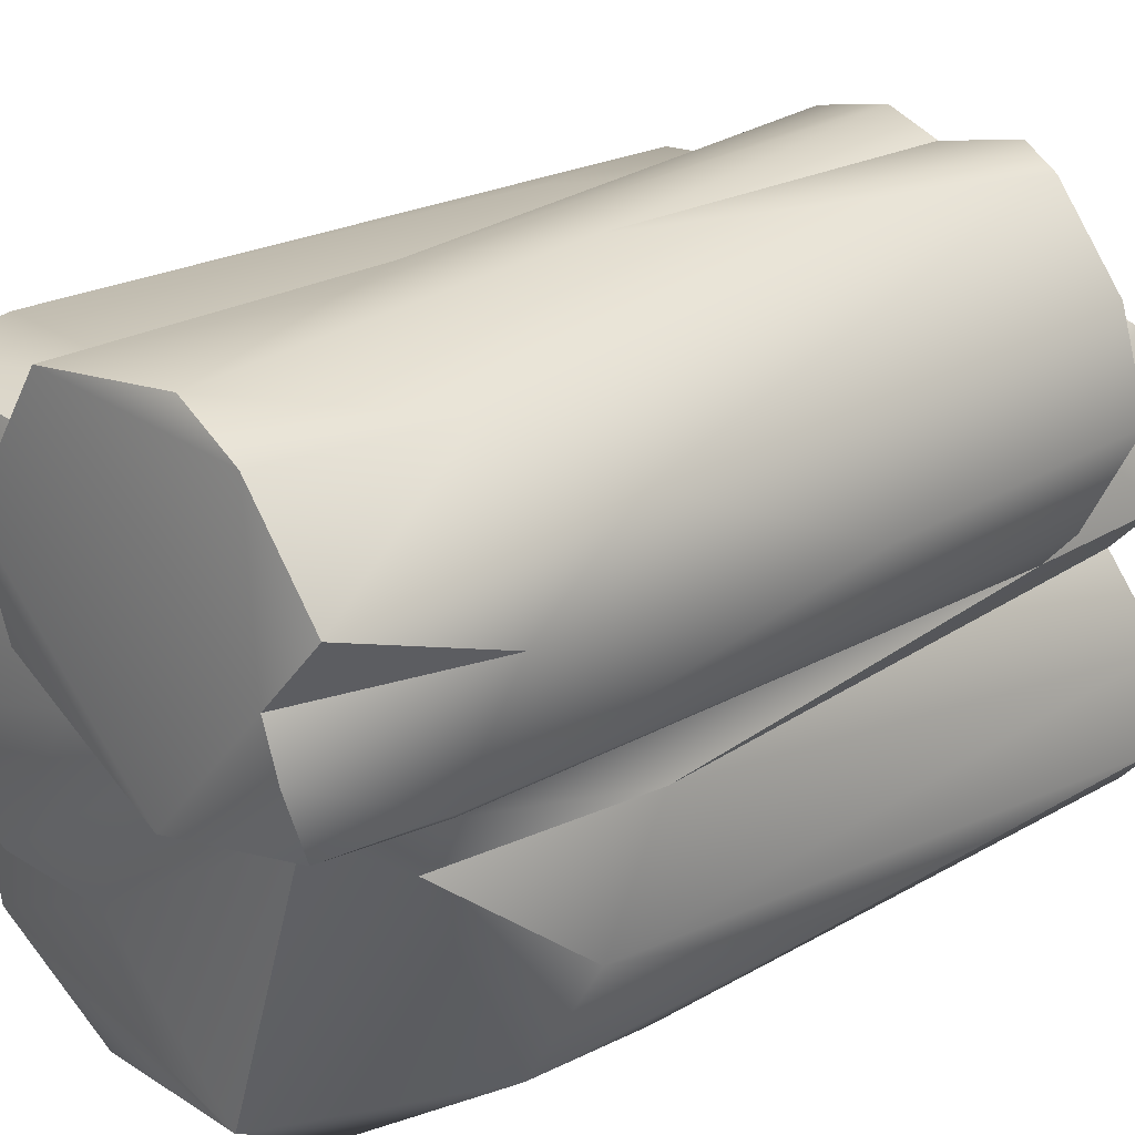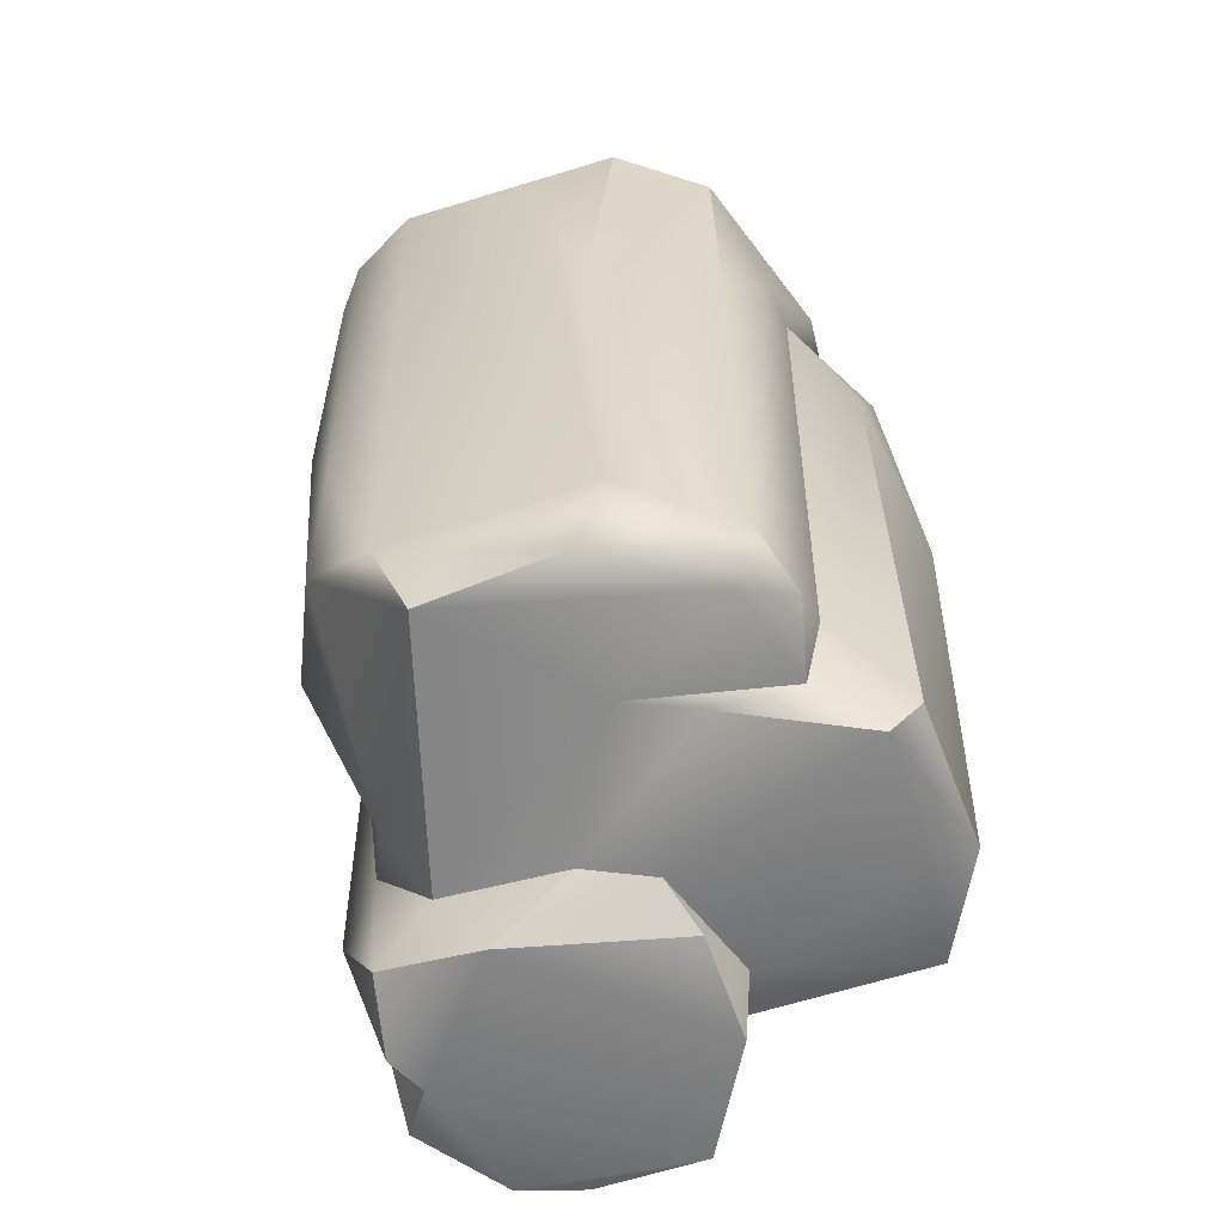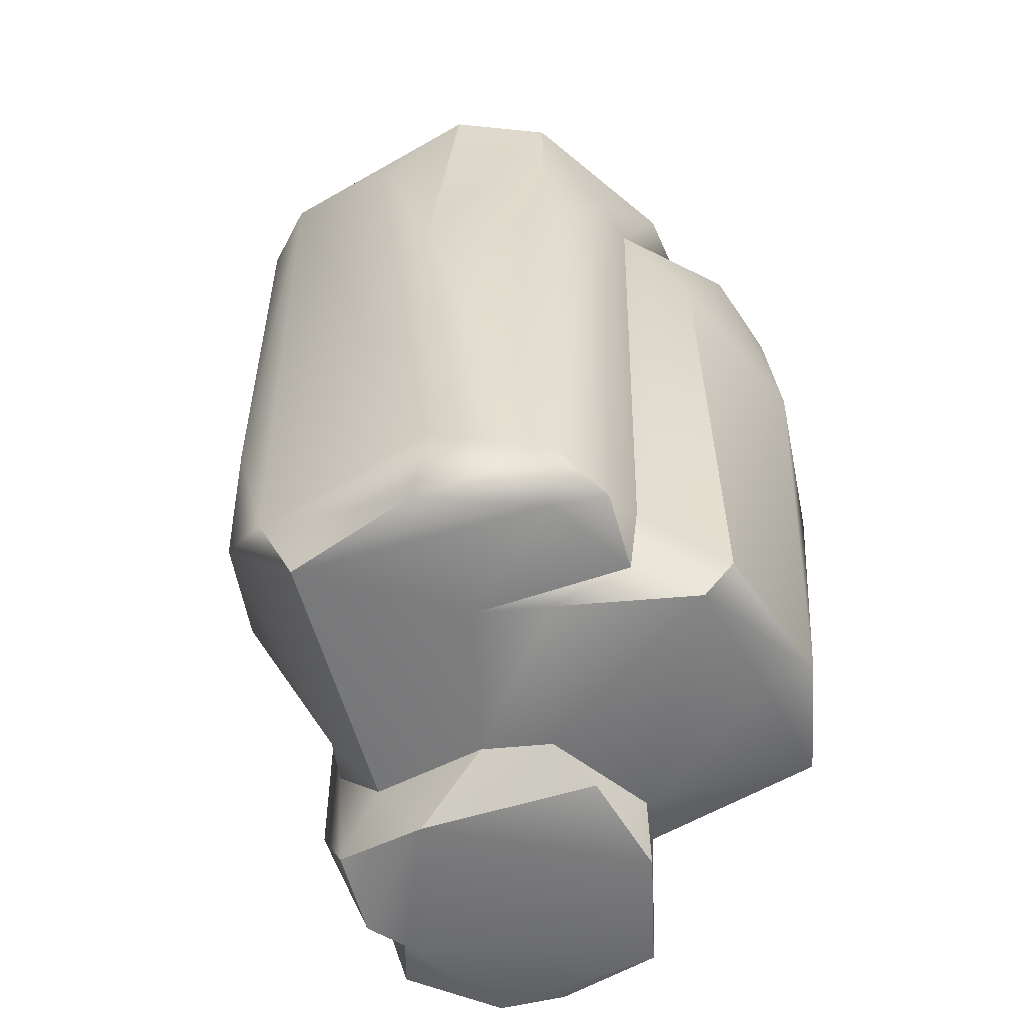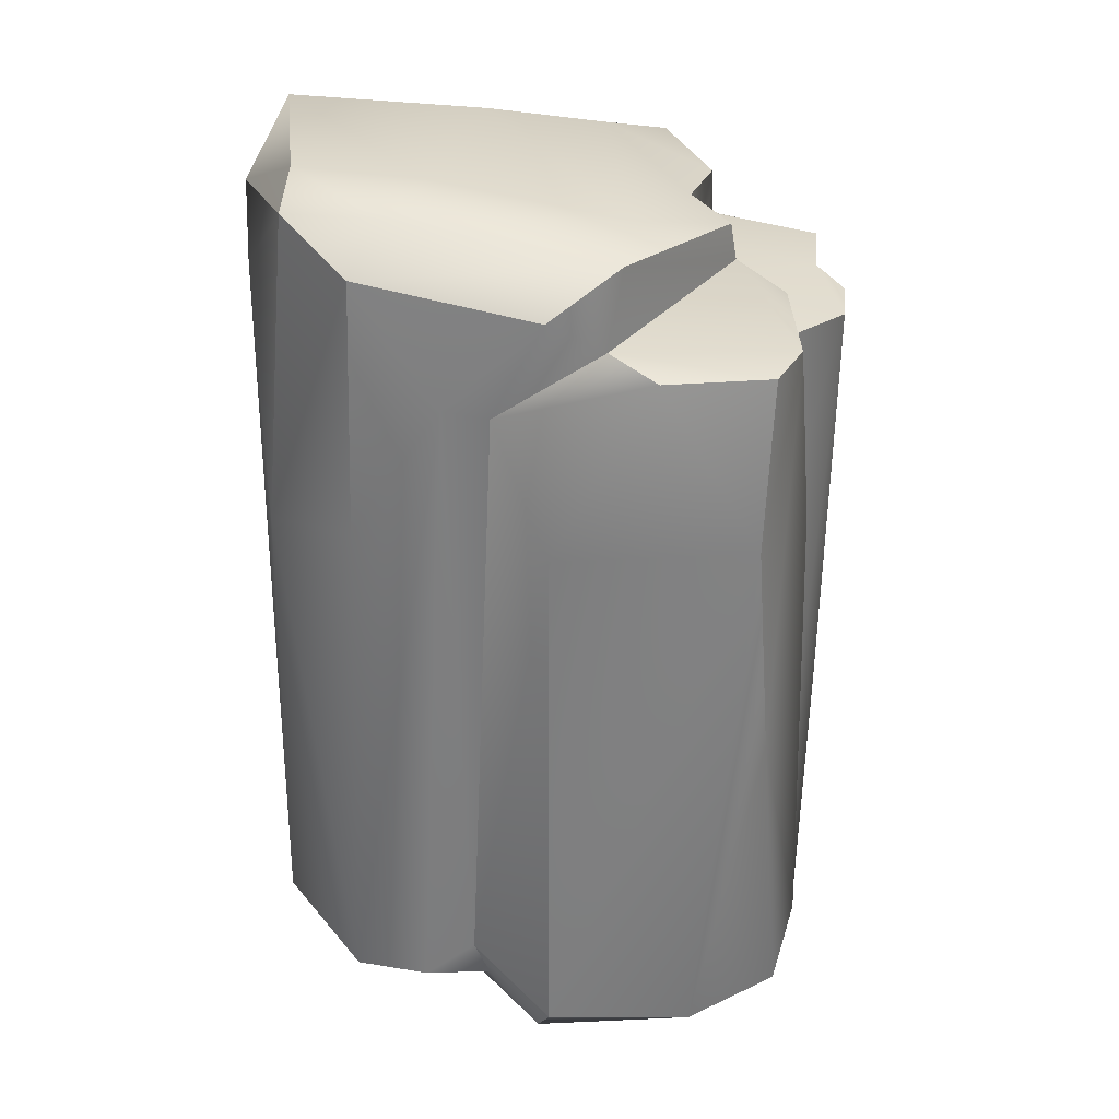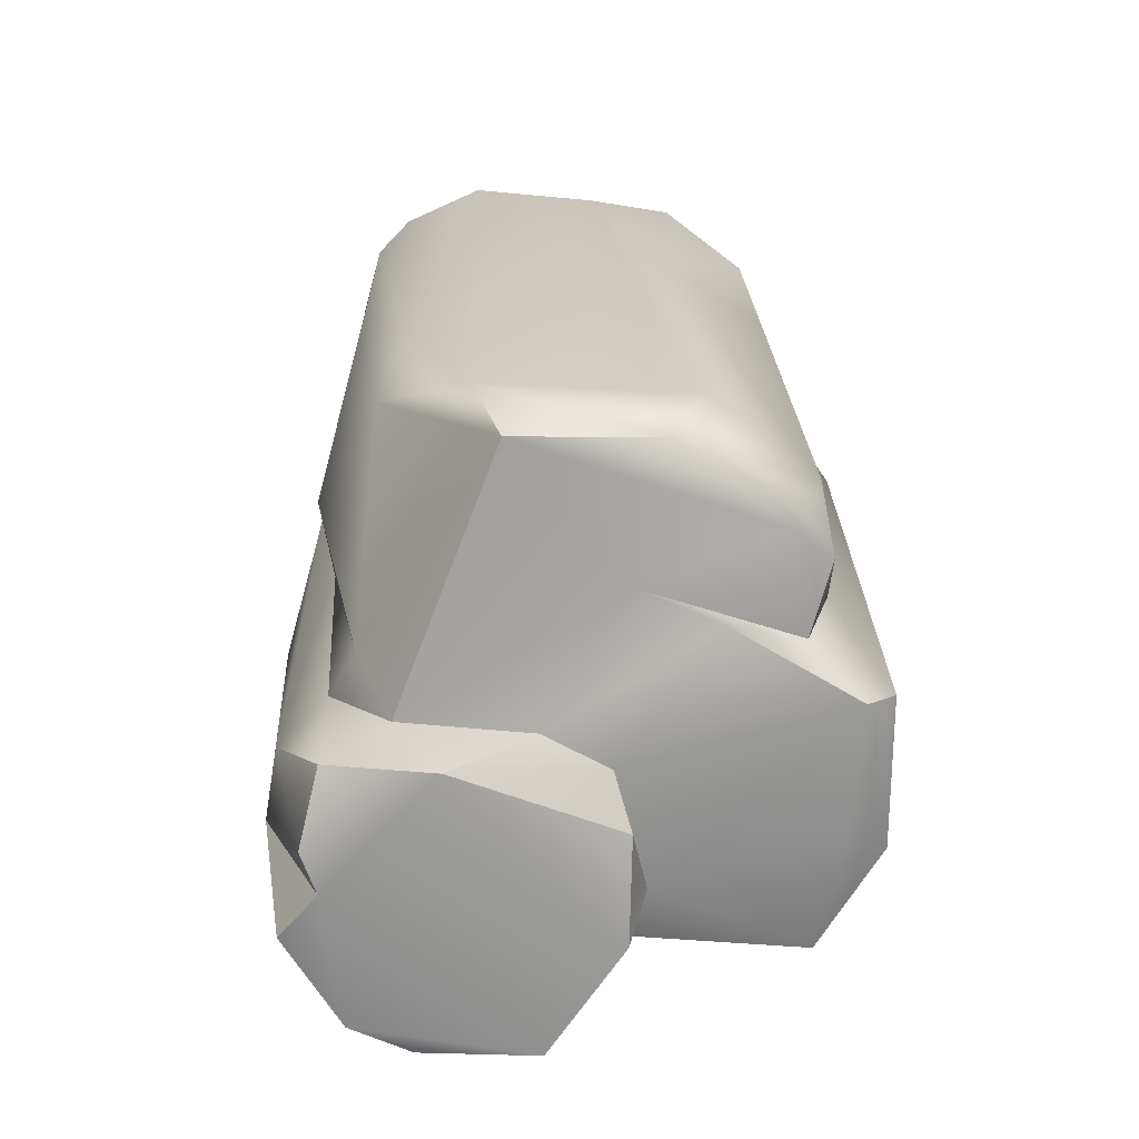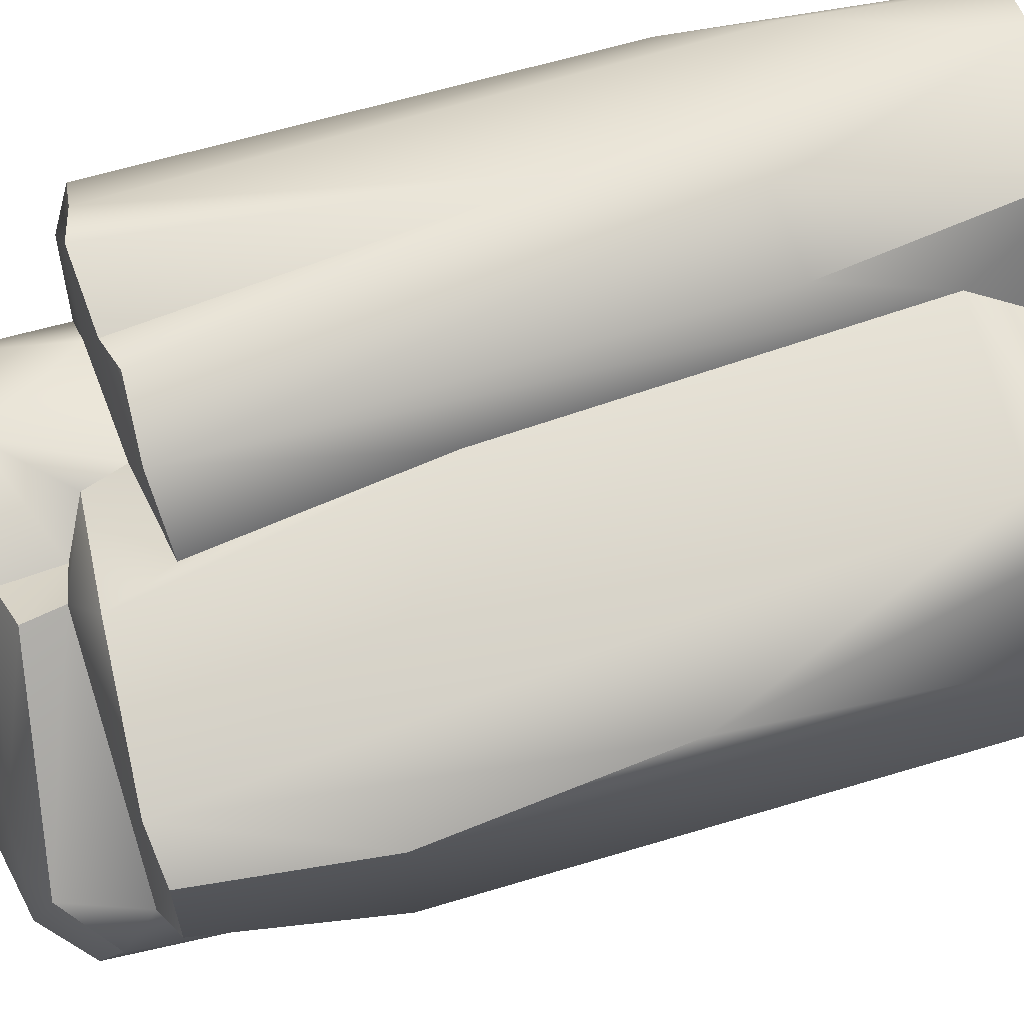
<metadata>
{"format":"obj","ext":"obj","renderer":"f3d","projection":"perspective","resolution":1024,"background":"white","views":[{"elev":23.4,"azim":45.0,"up":"+Z"},{"elev":-58.3,"azim":-158.5,"up":"+Y"},{"elev":-55.3,"azim":-145.0,"up":"+Y"},{"elev":30.9,"azim":-96.4,"up":"+Y"},{"elev":-67.3,"azim":178.7,"up":"+Y"},{"elev":66.0,"azim":-107.5,"up":"+Z"}]}
</metadata>
<code>
g polySurface19
v 0.4528 3.452 -0.2474
v 0.7327 3.257 -0.2299
v 0.927 3.237 -0.0325
v 1.058 -0.3224 0.7061
v 1.161 0.2464 0.5301
v 0.8975 -0.3828 0.4876
v -0.2321 -0.3882 0.6786
v -0.3006 -0.184 0.5497
v -0.1792 -0.1238 0.7879
v -0.8879 3.311 0.1389
v -1.012 3.152 -0.1674
v -0.8001 3.267 -0.8731
v -0.6367 3.438 -0.7445
v -0.4428 3.394 -1.109
v -0.1916 3.483 -1.056
v -0.6162 3.374 0.2083
v -0.1906 3.169 0.6637
v 0.01028 3.217 0.5334
v -0.3866 3.482 -0.5414
v 0.6404 3.476 -1.052
v 0.5312 3.343 0.2546
v 0.4426 3.144 0.6965
v 0.8366 3.192 0.5567
v 0.927 3.237 -0.0325
v 0.4528 3.452 -0.2474
v 0.937 3.305 -0.542
v 0.9367 3.311 -0.9023
v 0.7327 3.257 -0.2299
v 0.949 0.986 -0.1821
v 0.9323 2.635 -0.03967
v 0.7327 3.257 -0.2299
v 0.927 3.237 -0.0325
v 0.4119 2.702 1.162
v 0.2437 2.665 1.249
v -0.04894 2.683 1.184
v 0.2259 2.715 0.6765
v -0.2244 2.66 0.8703
v 0.6986 2.744 0.6394
v 0.7185 2.719 1.224
v 1.203 2.736 0.454
v 0.9177 2.758 0.3795
v 0.9323 2.635 -0.03967
v 0.8736 2.676 1.163
v 1.147 2.658 0.8456
v 1.091 0.06652 0.1219
v 0.9016 -0.2509 0.02589
v 0.9641 -0.3864 0.3094
v 1.161 0.2464 0.5301
v 0.8975 -0.3828 0.4876
v 1.218 1.564 0.4358
v 1.12 0.7146 0.8189
v 1.058 -0.3224 0.7061
v 0.9118 0.3272 1.055
v 0.8087 -0.3449 1.074
v 0.5545 -0.3216 1.195
v 1.147 2.658 0.8456
v 0.8736 2.676 1.163
v 1.203 2.736 0.454
v 0.4871 1.168 1.234
v 0.7185 2.719 1.224
v 0.4119 2.702 1.162
v 1.153 2.508 0.1668
v 0.9323 2.635 -0.03967
v 0.9084 0.2257 -0.01574
v 0.9016 -0.2509 0.02589
v 0.6504 -0.06151 -0.05637
v 0.273 0.6498 1.234
v 0.06804 -0.383 1.156
v -0.008027 0.6077 1.088
v 0.2437 2.665 1.249
v 0.4119 2.702 1.162
v -0.04894 2.683 1.184
v -0.1044 0.1288 0.9362
v 0.06804 -0.383 1.156
v -0.157 1.756 0.9427
v -0.2244 2.66 0.8703
v -0.1792 -0.1238 0.7879
v -0.2321 -0.3882 0.6786
v 0.8019 0.1993 -0.2145
v 0.949 0.986 -0.1821
v 0.9828 0.7011 -0.6133
v 0.937 3.305 -0.542
v 0.7327 3.257 -0.2299
v 0.9367 3.311 -0.9023
v 0.9119 1.813 -0.9344
v 0.7507 0.628 -1.049
v 0.8019 0.1993 -0.2145
v 0.6867 1.202 -1.139
v 0.9367 3.311 -0.9023
v 0.7961 3.328 -1.054
v 0.4616 3.182 -1.249
v 0.3852 0.2946 -1.244
v 0.2622 -0.01357 -1.15
v 0.6504 -0.06151 -0.05637
v 0.9084 0.2257 -0.01574
v 0.949 0.986 -0.1821
v 0.9323 2.635 -0.03967
v -0.4586 0.233 -1.241
v -0.3289 0.0136 -1.153
v 0.2622 -0.01357 -1.15
v -0.8772 0.106 -0.971
v -0.07018 3.046 -1.245
v -0.4428 3.394 -1.109
v -0.3734 2.051 -1.22
v -0.8258 2.214 -0.9057
v -0.8001 3.267 -0.8731
v -0.4428 3.394 -1.109
v -0.9366 2.786 -0.5534
v -0.8001 3.267 -0.8731
v -0.9413 0.0716 -0.6822
v -1.012 3.152 -0.1674
v -0.9419 0.2089 -0.4738
v -0.8538 -0.01984 -0.4033
v -0.9432 2.742 -0.3668
v -0.9842 3.013 0.06751
v 0.4488 -0.3715 -0.009994
v 0.9016 -0.2509 0.02589
v 0.6504 -0.06151 -0.05637
v 0.1077 -0.158 -0.06856
v 0.1983 2.881 0.6309
v -0.1801 3.009 0.6913
v 0.01326 2.977 0.5485
v -0.3228 2.917 0.8743
v -0.953 2.966 0.8081
v -0.9842 3.013 0.06751
v -1.135 2.947 0.6789
v -1.148 2.953 0.2385
v 0.01326 2.977 0.5485
v -0.1801 3.009 0.6913
v -0.1906 3.169 0.6637
v 0.01028 3.217 0.5334
v 0.9016 -0.2509 0.02589
v 0.4488 -0.3715 -0.009994
v 0.9641 -0.3864 0.3094
v 0.8975 -0.3828 0.4876
v -0.2321 -0.3882 0.6786
v -0.2349 -0.2938 0.2627
v 0.06804 -0.383 1.156
v 0.8087 -0.3449 1.074
v 0.5545 -0.3216 1.195
v 1.058 -0.3224 0.7061
v -0.3006 -0.184 0.5497
v -0.2349 -0.2938 0.2627
v -0.1615 -0.1771 0.06319
v -0.2321 -0.3882 0.6786
v -1.135 2.947 0.6789
v -1.218 2.252 0.6308
v -1.148 2.953 0.2385
v -1.163 2.239 -0.1736
v -1.192 -0.00474 -0.1786
v -1.195 -0.06471 0.4237
v -1.164 1.316 0.7036
v -0.9395 -0.09909 0.8425
v -0.8008 0.1786 0.9455
v -0.9432 2.742 -0.3668
v -0.9842 3.013 0.06751
v -0.9419 0.2089 -0.4738
v -1.192 -0.00474 -0.1786
v -0.8538 -0.01984 -0.4033
v -0.953 2.966 0.8081
v -1.218 2.252 0.6308
v -1.135 2.947 0.6789
v -0.6262 2.056 0.9403
v -0.3228 2.917 0.8743
v -0.157 1.756 0.9427
v -0.2244 2.66 0.8703
v -0.1044 0.1288 0.9362
v -0.9395 -0.09909 0.8425
v -0.1792 -0.1238 0.7879
v 0.927 3.237 -0.0325
v 0.9323 2.635 -0.03967
v 0.9177 2.758 0.3795
v 0.8366 3.192 0.5567
v 0.6986 2.744 0.6394
v 0.4426 3.144 0.6965
v 0.2259 2.715 0.6765
v 0.1983 2.881 0.6309
v 0.01326 2.977 0.5485
v 0.01028 3.217 0.5334
v -0.9842 3.013 0.06751
v -1.012 3.152 -0.1674
v -0.8879 3.311 0.1389
v -0.1801 3.009 0.6913
v -0.1906 3.169 0.6637
v -0.1615 -0.1771 0.06319
v -0.2349 -0.2938 0.2627
v 0.4488 -0.3715 -0.009994
v 0.1077 -0.158 -0.06856
v 0.1983 2.881 0.6309
v -0.2244 2.66 0.8703
v -0.3228 2.917 0.8743
v 0.2259 2.715 0.6765
v -1.066 -0.1548 -0.2114
v -0.8538 -0.01984 -0.4033
v -1.192 -0.00474 -0.1786
v -0.5395 -0.1539 -0.5108
v -0.228 -0.06979 -0.6058
v 0.1077 -0.158 -0.06856
v -0.1615 -0.1771 0.06319
v 0.6504 -0.06151 -0.05637
v -1.066 -0.1548 -0.2114
v 0.2622 -0.01357 -1.15
v -0.3006 -0.184 0.5497
v -0.7639 -0.02271 -0.8302
v -0.8538 -0.01984 -0.4033
v -0.3289 0.0136 -1.153
v -0.9413 0.0716 -0.6822
v -0.8772 0.106 -0.971
v -1.022 -0.1714 0.3422
v -1.195 -0.06471 0.4237
v -1.192 -0.00474 -0.1786
v -0.9395 -0.09909 0.8425
v -0.1792 -0.1238 0.7879
v 0.9367 3.311 -0.9023
v 0.6404 3.476 -1.052
v 0.7961 3.328 -1.054
v 0.4616 3.182 -1.249
v -0.1916 3.483 -1.056
v -0.4428 3.394 -1.109
g polySurface19_0
f 3 2 1
f 6 5 4
f 9 8 7
f 12 11 10
f 10 13 12
f 12 13 14
f 13 15 14
f 16 13 10
f 17 16 10
f 17 18 16
f 13 19 15
f 16 19 13
f 15 19 20
f 21 16 18
f 18 22 21
f 22 23 21
f 24 21 23
f 24 25 21
f 25 16 21
f 25 19 16
f 19 25 20
f 25 26 20
f 27 20 26
f 26 25 28
f 31 30 29
f 31 32 30
f 35 34 33
f 35 33 36
f 37 35 36
f 33 38 36
f 33 39 38
f 39 40 38
f 38 40 41
f 41 40 42
f 43 40 39
f 40 43 44
f 47 46 45
f 45 48 47
f 47 48 49
f 48 45 50
f 51 48 50
f 51 52 48
f 53 52 51
f 53 54 52
f 55 54 53
f 51 50 56
f 51 56 57
f 53 51 57
f 56 50 58
f 59 53 57
f 59 55 53
f 59 57 60
f 61 59 60
f 58 50 62
f 45 62 50
f 63 58 62
f 62 45 63
f 63 45 64
f 64 45 65
f 65 66 64
f 67 55 59
f 55 67 68
f 68 67 69
f 70 67 59
f 71 70 59
f 70 72 67
f 67 72 69
f 73 69 72
f 73 74 69
f 72 75 73
f 75 72 76
f 74 73 77
f 74 77 78
f 81 80 79
f 82 80 81
f 80 82 83
f 82 81 84
f 81 85 84
f 81 86 85
f 86 81 87
f 88 85 86
f 89 85 88
f 89 88 90
f 90 88 91
f 88 86 92
f 91 88 92
f 93 86 87
f 92 86 93
f 87 94 93
f 87 95 94
f 87 96 95
f 97 95 96
f 98 91 92
f 92 99 98
f 100 99 92
f 99 101 98
f 91 98 102
f 103 91 102
f 102 104 103
f 102 98 104
f 104 98 101
f 105 104 101
f 106 104 105
f 104 106 107
f 105 101 108
f 109 105 108
f 101 110 108
f 108 111 109
f 110 112 108
f 112 110 113
f 108 112 114
f 108 114 111
f 114 115 111
f 118 117 116
f 119 118 116
f 122 121 120
f 120 121 123
f 121 124 123
f 124 121 125
f 124 125 126
f 126 125 127
f 130 129 128
f 128 131 130
f 134 133 132
f 135 133 134
f 135 136 133
f 133 136 137
f 138 136 135
f 135 139 138
f 140 138 139
f 135 141 139
f 144 143 142
f 143 145 142
f 148 147 146
f 148 149 147
f 149 150 147
f 150 151 147
f 147 151 152
f 152 151 153
f 154 152 153
f 148 155 149
f 155 148 156
f 149 155 157
f 157 158 149
f 157 159 158
f 160 152 154
f 160 161 152
f 162 161 160
f 160 154 163
f 160 163 164
f 163 165 164
f 166 164 165
f 165 163 167
f 163 154 167
f 154 168 167
f 168 169 167
f 172 171 170
f 173 172 170
f 174 172 173
f 175 174 173
f 174 175 176
f 177 176 175
f 178 177 175
f 178 175 179
f 182 181 180
f 182 180 183
f 182 183 184
f 187 186 185
f 188 187 185
f 191 190 189
f 190 192 189
f 195 194 193
f 194 196 193
f 197 196 194
f 198 196 197
f 198 199 196
f 197 200 198
f 199 201 196
f 202 200 197
f 201 199 203
f 202 197 204
f 197 205 204
f 202 204 206
f 207 204 205
f 208 206 204
f 204 207 208
f 203 209 201
f 209 210 201
f 211 201 210
f 209 212 210
f 203 212 209
f 203 213 212
f 216 215 214
f 217 215 216
f 217 218 215
f 219 218 217

</code>
